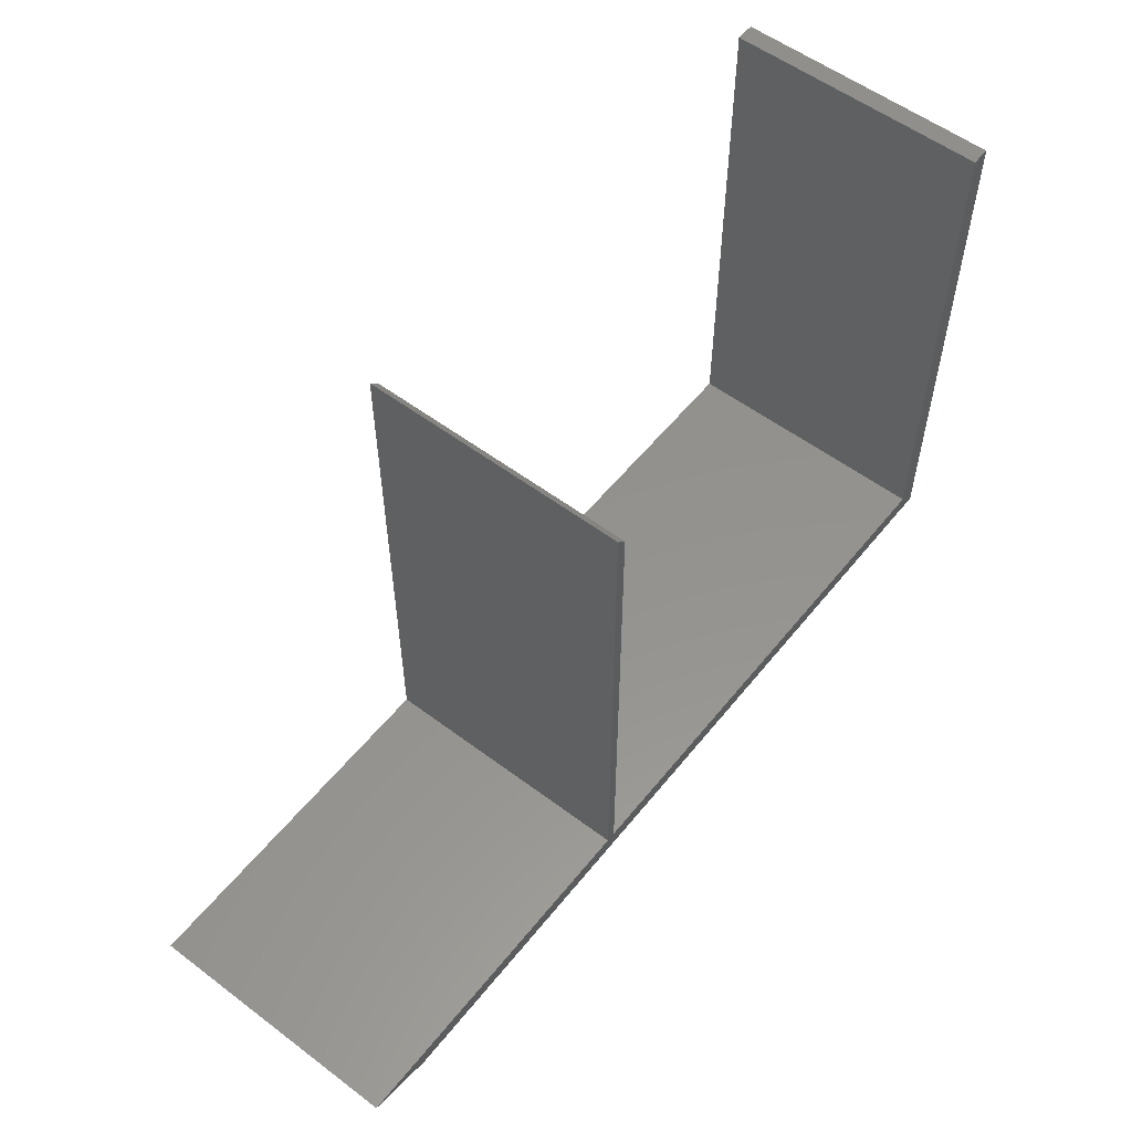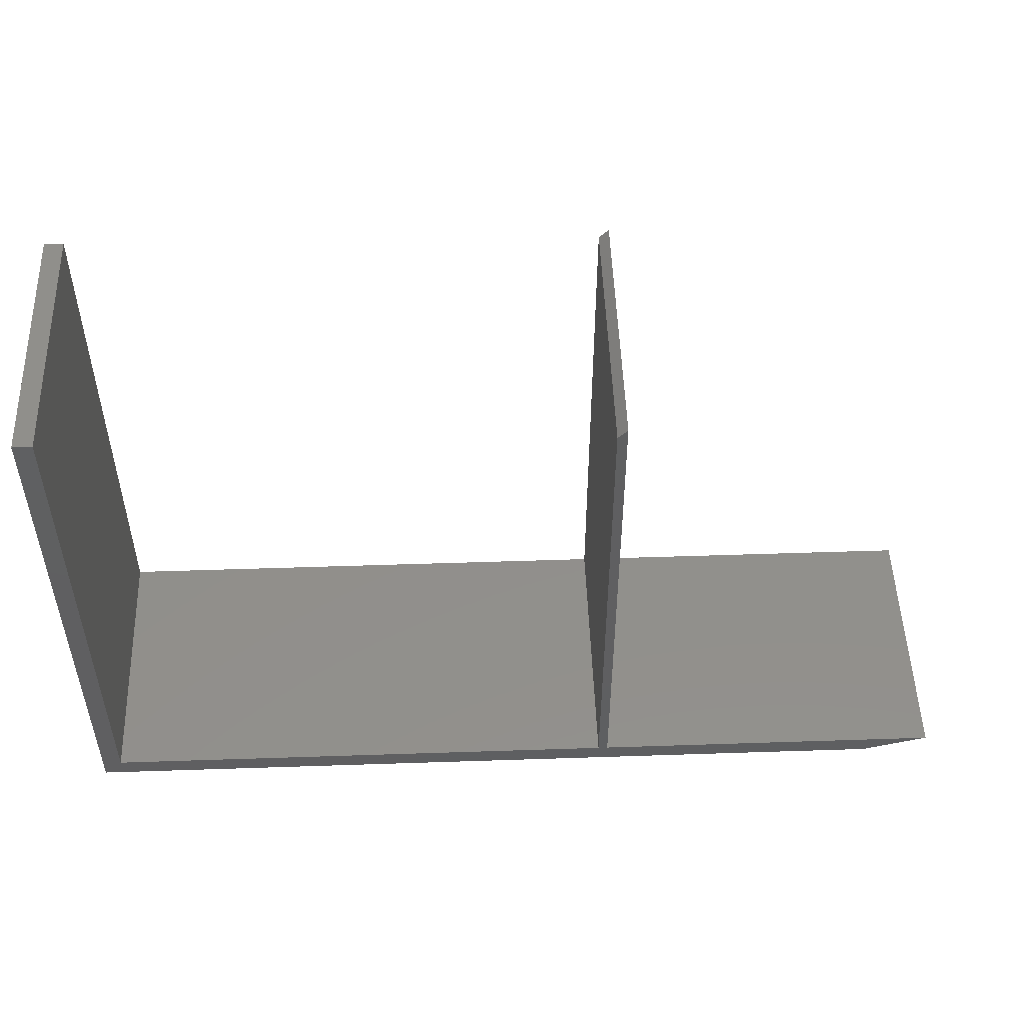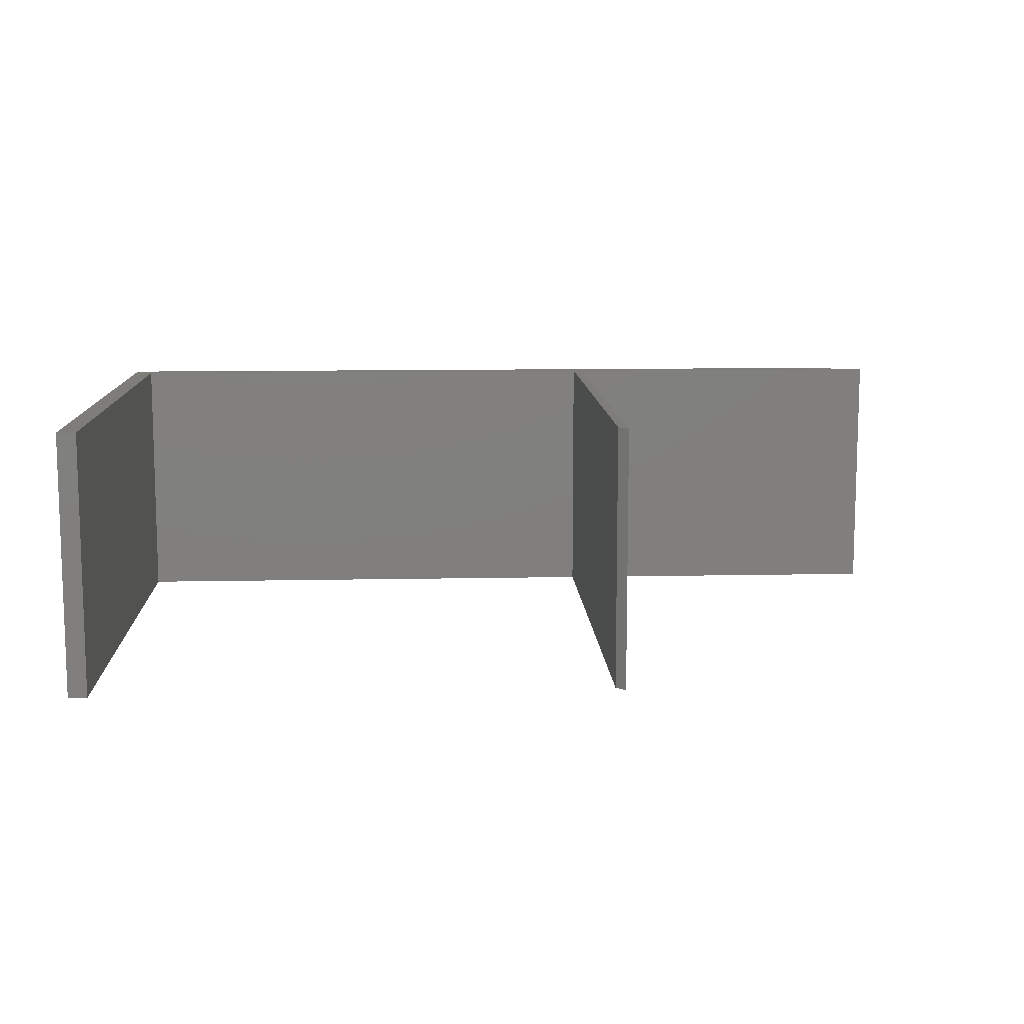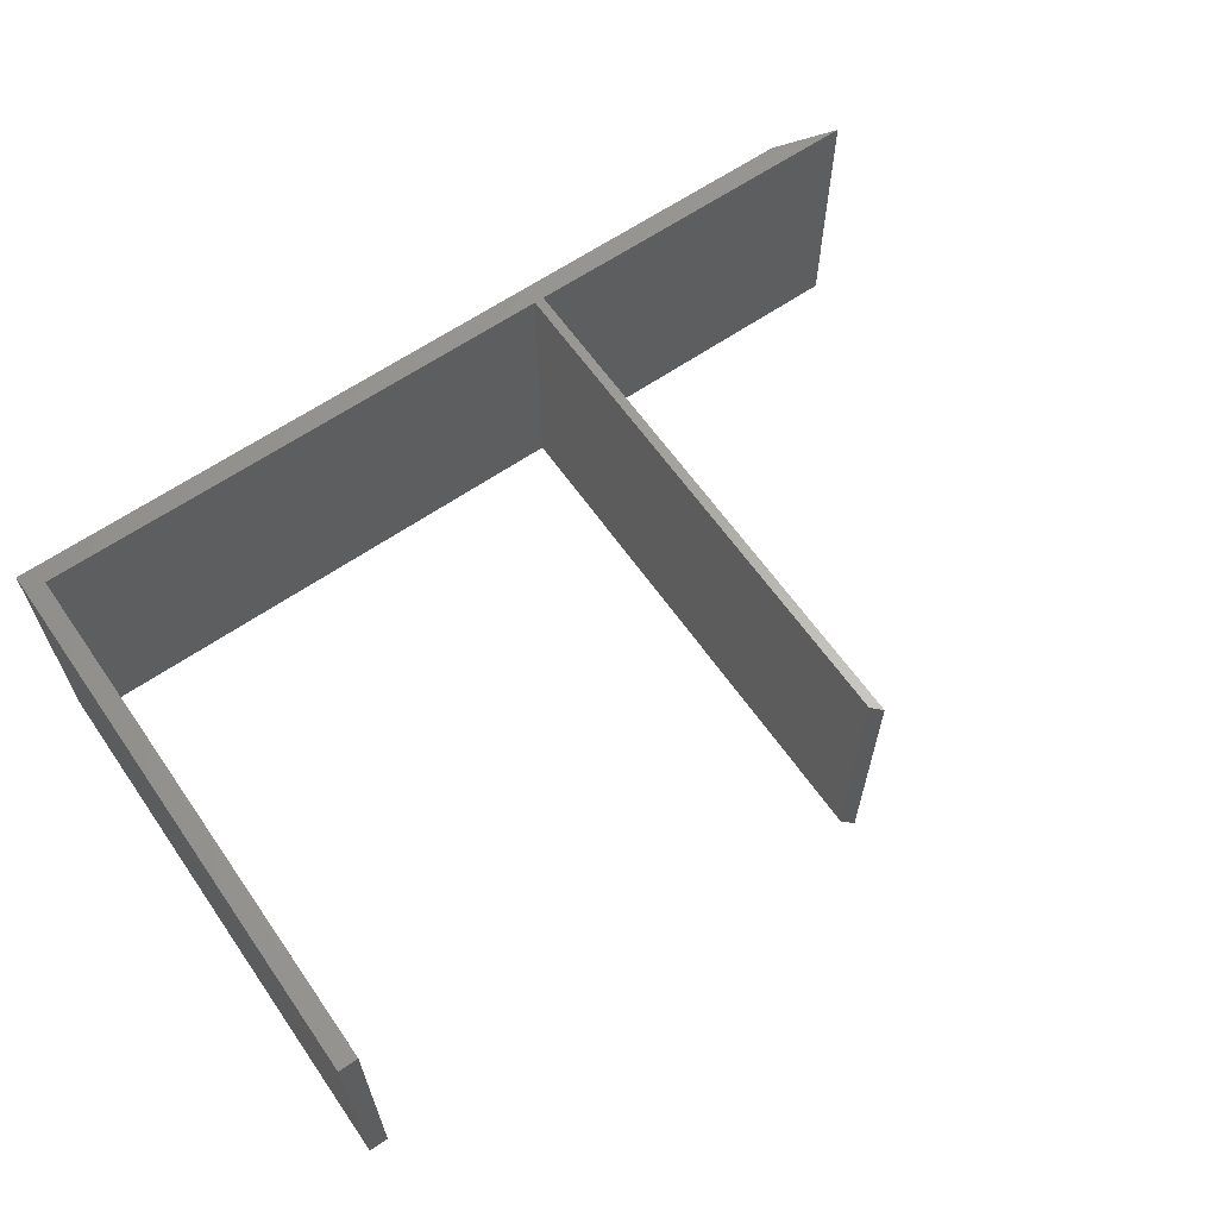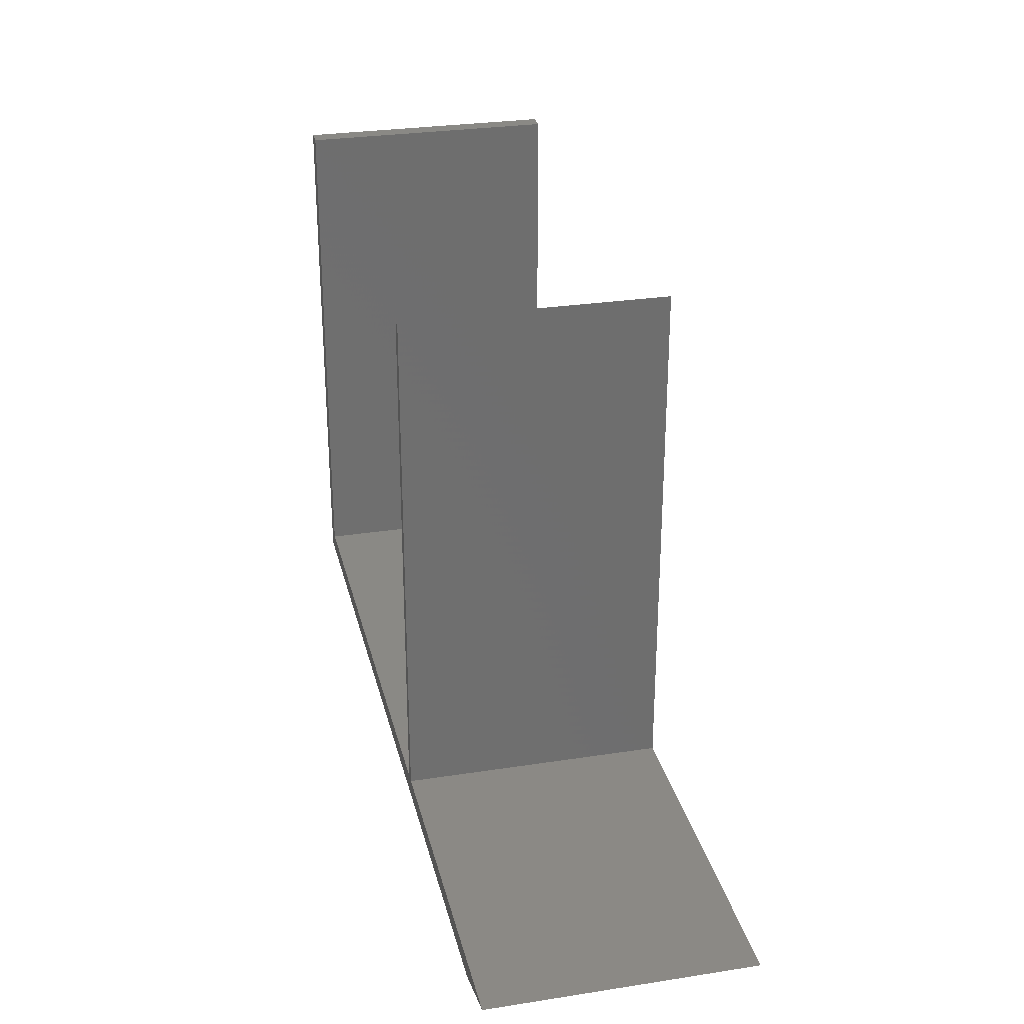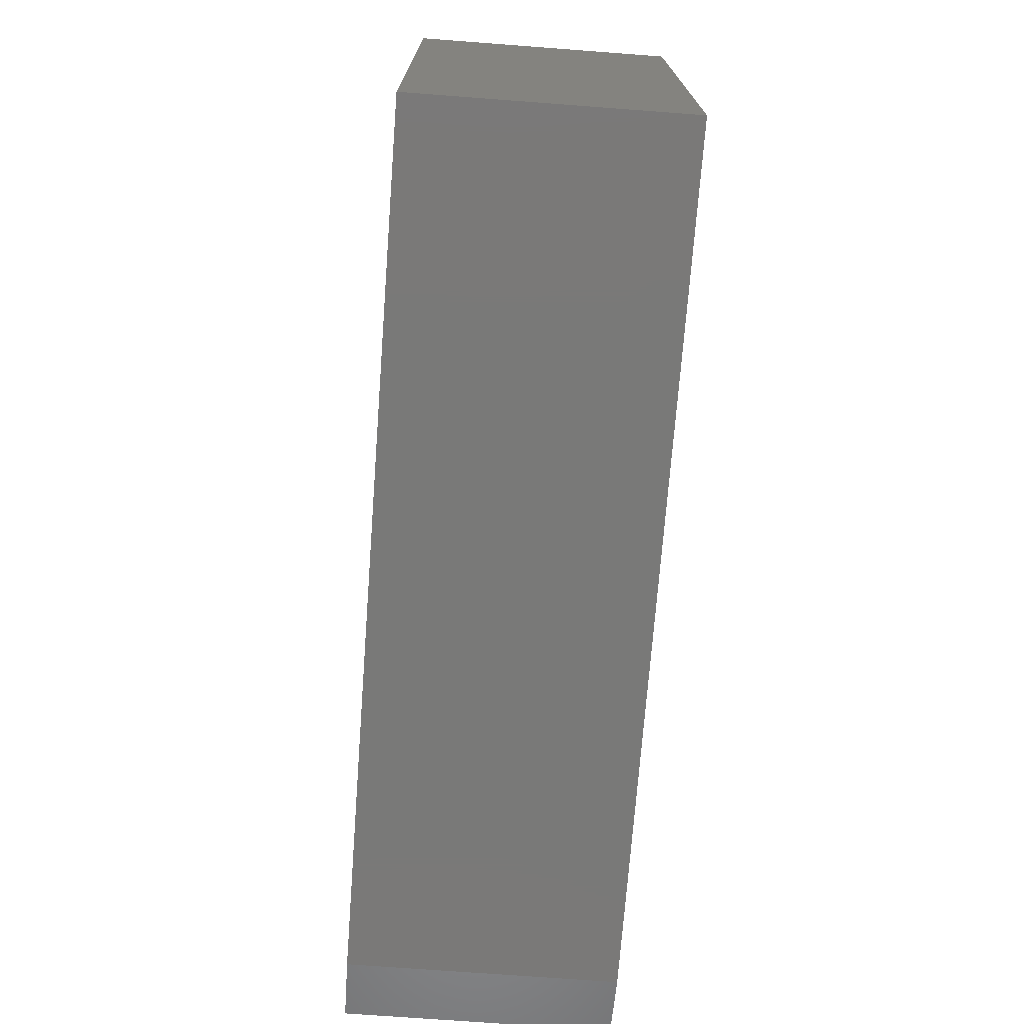
<metadata>
{"format":"stl","ext":"stl","renderer":"f3d","projection":"perspective","resolution":1024,"background":"white","views":[{"elev":56.0,"azim":-51.8,"up":"+Y"},{"elev":50.6,"azim":177.9,"up":"+Y"},{"elev":10.5,"azim":177.0,"up":"+Z"},{"elev":62.9,"azim":145.1,"up":"+Z"},{"elev":28.9,"azim":-103.0,"up":"+Y"},{"elev":-72.1,"azim":85.7,"up":"+Y"}]}
</metadata>
<code>
# stl→obj: 20 verts, 36 faces
v 0.05526 -0.01579 0.2188
v 0.75 -0.01579 0.2188
v 0.7342 2.776e-17 0.2188
v 0.3 0 0.2188
v 0.2921 2.776e-17 0.2188
v 0 0 0.2188
v 0.7342 0.4342 0.2188
v 0.75 0.4342 0.2188
v 0.2921 0.4342 0.2188
v 0.3 0.4264 0.2188
v 0.05526 -0.01579 0
v 0 0 0
v 0.2921 2.776e-17 0
v 0.3 0 0
v 0.7342 2.776e-17 0
v 0.75 -0.01579 0
v 0.7342 0.4342 0
v 0.75 0.4342 0
v 0.2921 0.4342 0
v 0.3 0.4264 0
f 1 2 3
f 1 3 4
f 1 4 5
f 1 5 6
f 3 2 7
f 7 2 8
f 5 4 9
f 9 4 10
f 11 12 13
f 11 13 14
f 11 14 15
f 11 15 16
f 15 17 16
f 16 17 18
f 13 19 14
f 14 19 20
f 4 14 10
f 10 14 20
f 9 19 5
f 5 19 13
f 20 19 10
f 10 19 9
f 5 13 6
f 6 13 12
f 3 15 4
f 4 15 14
f 7 17 3
f 3 17 15
f 8 18 7
f 7 18 17
f 2 16 8
f 8 16 18
f 1 11 2
f 2 11 16
f 12 11 6
f 6 11 1

</code>
